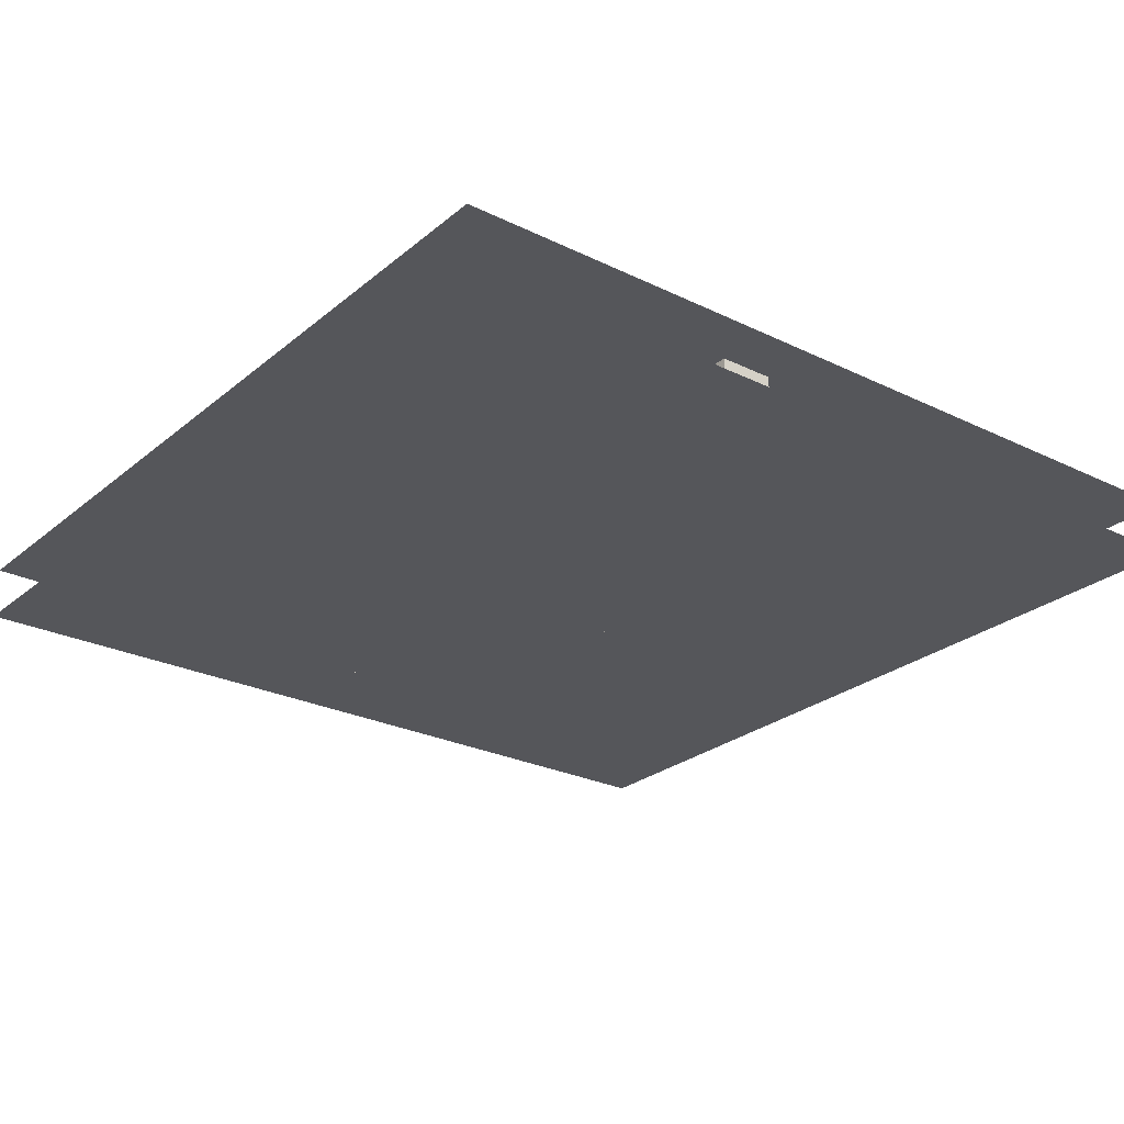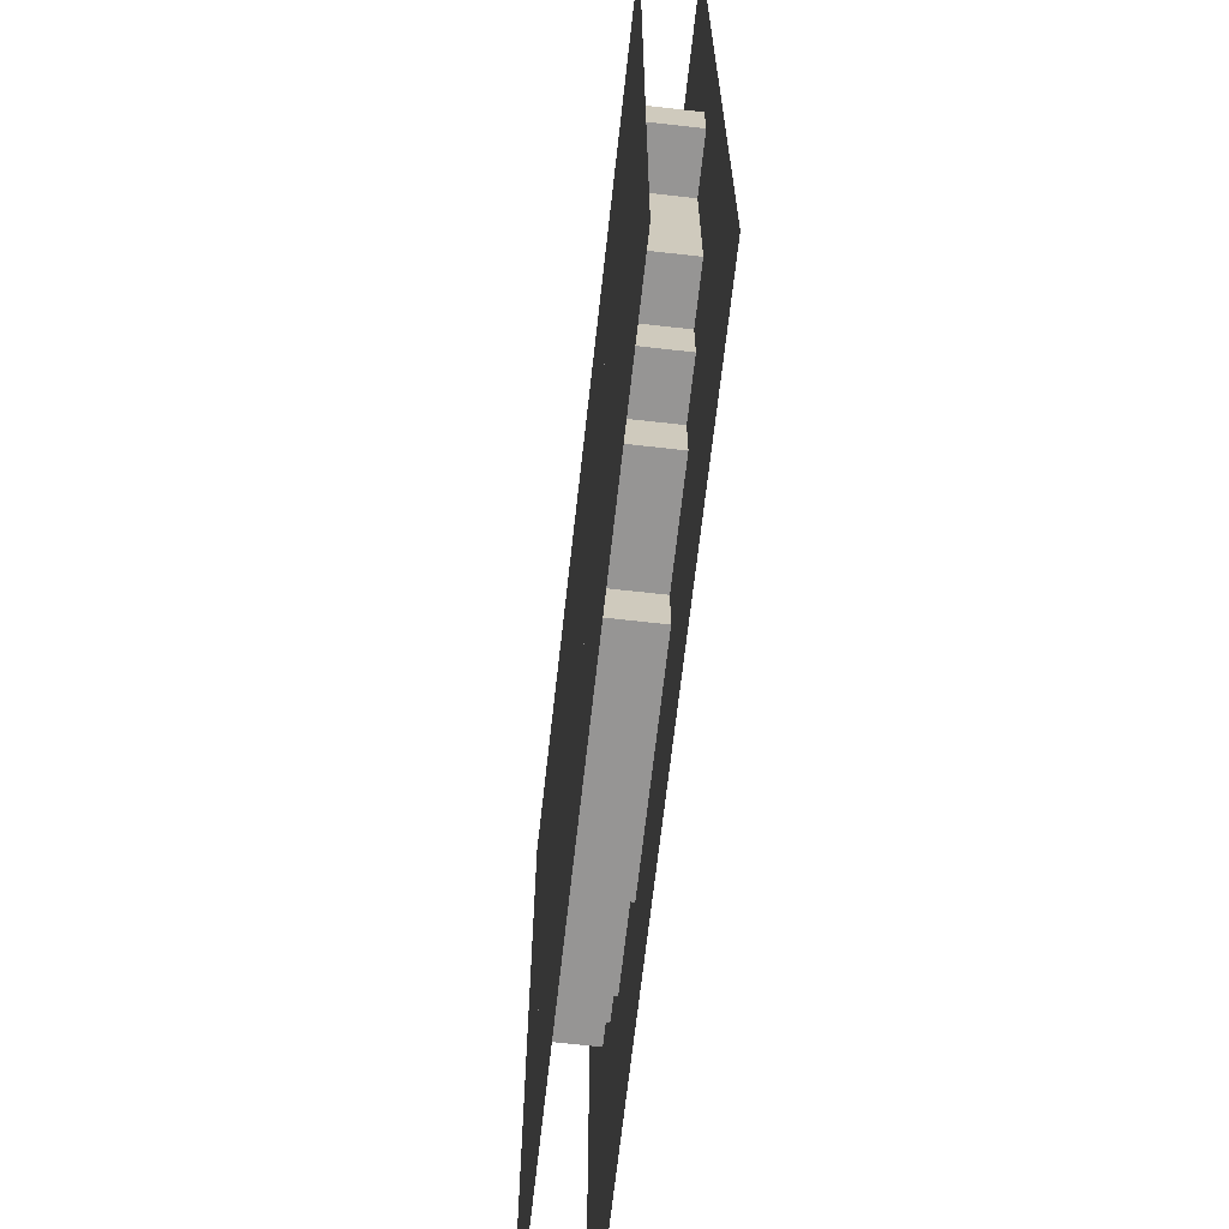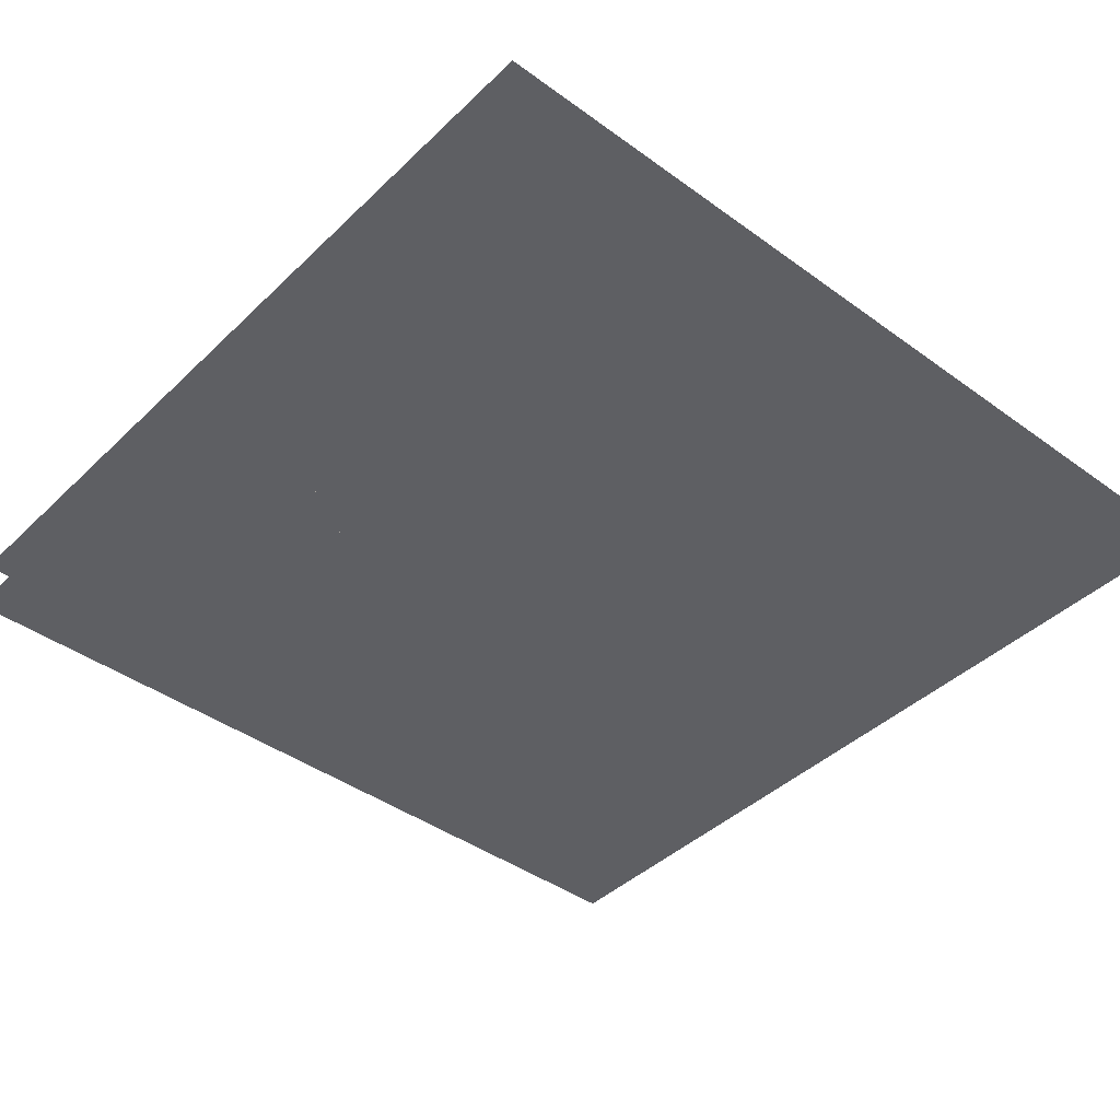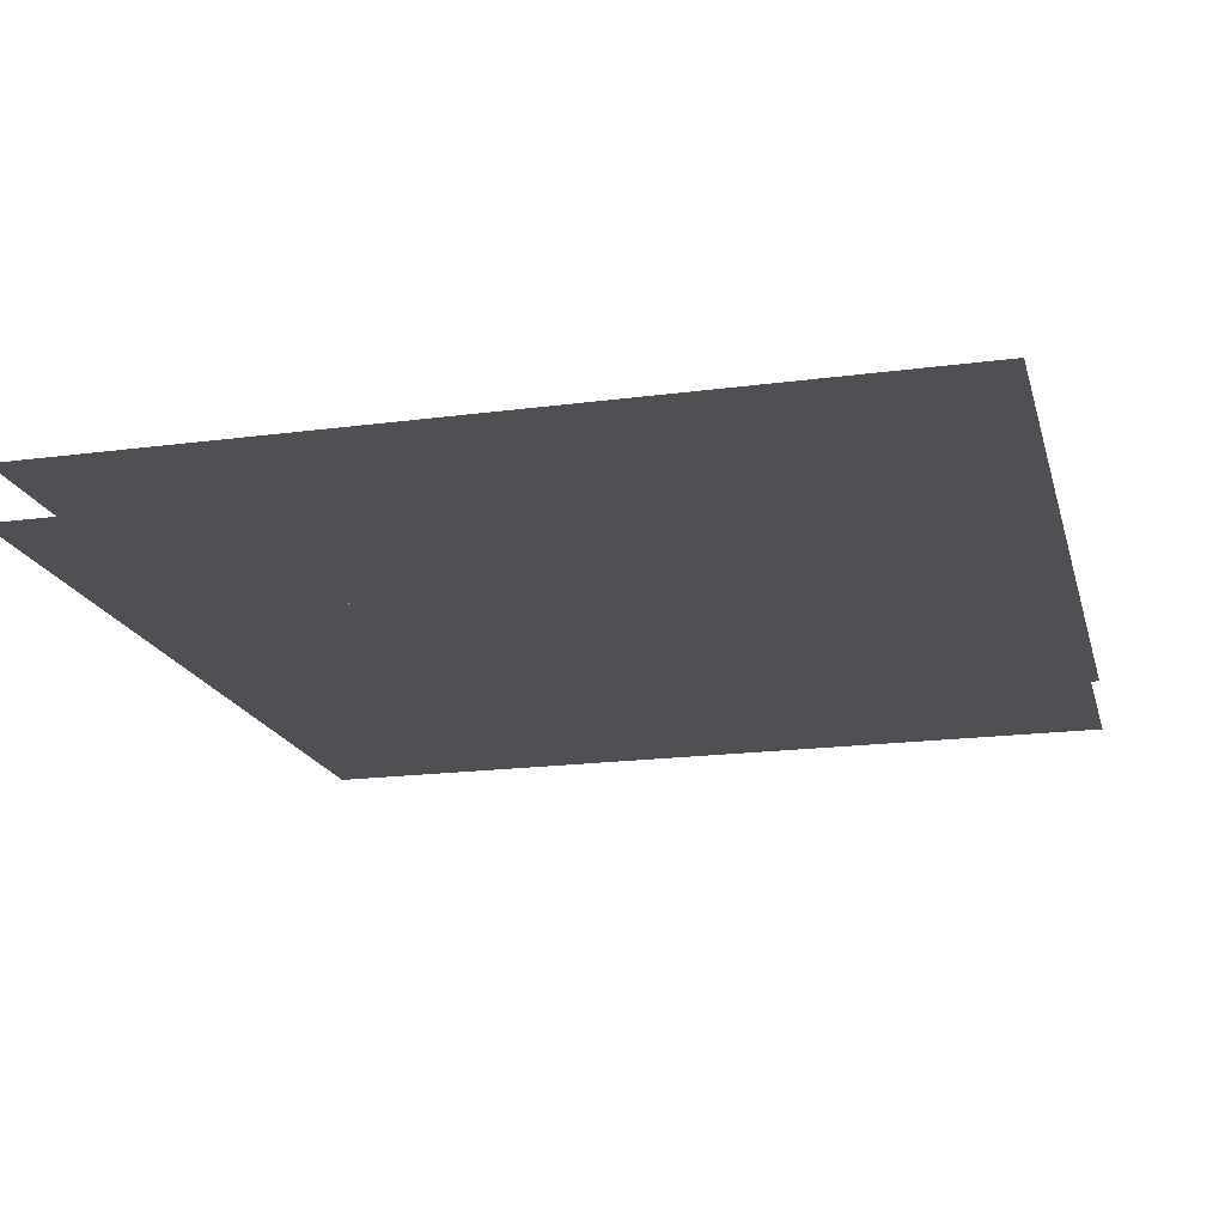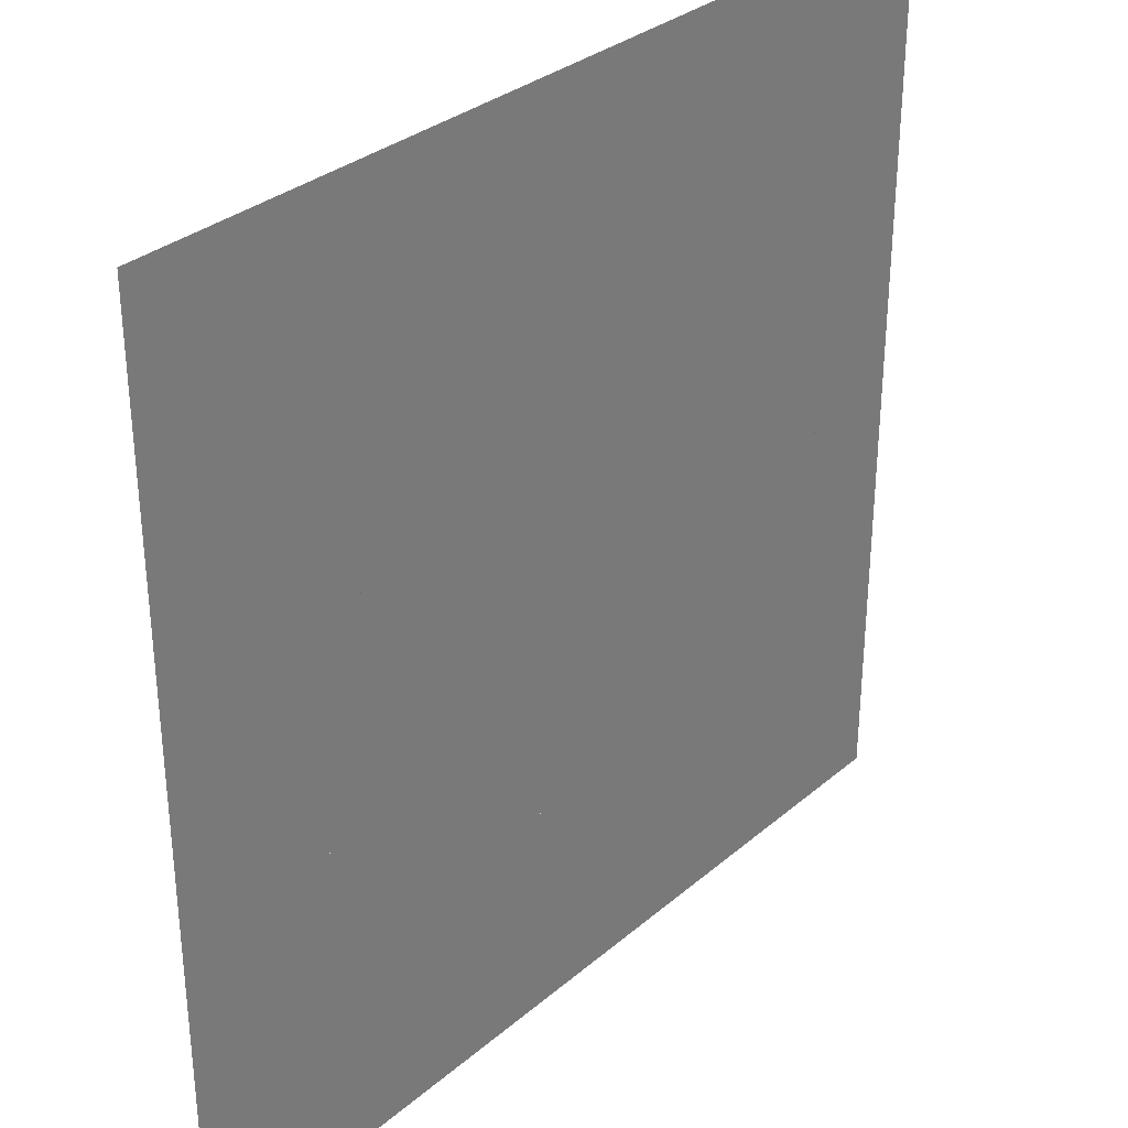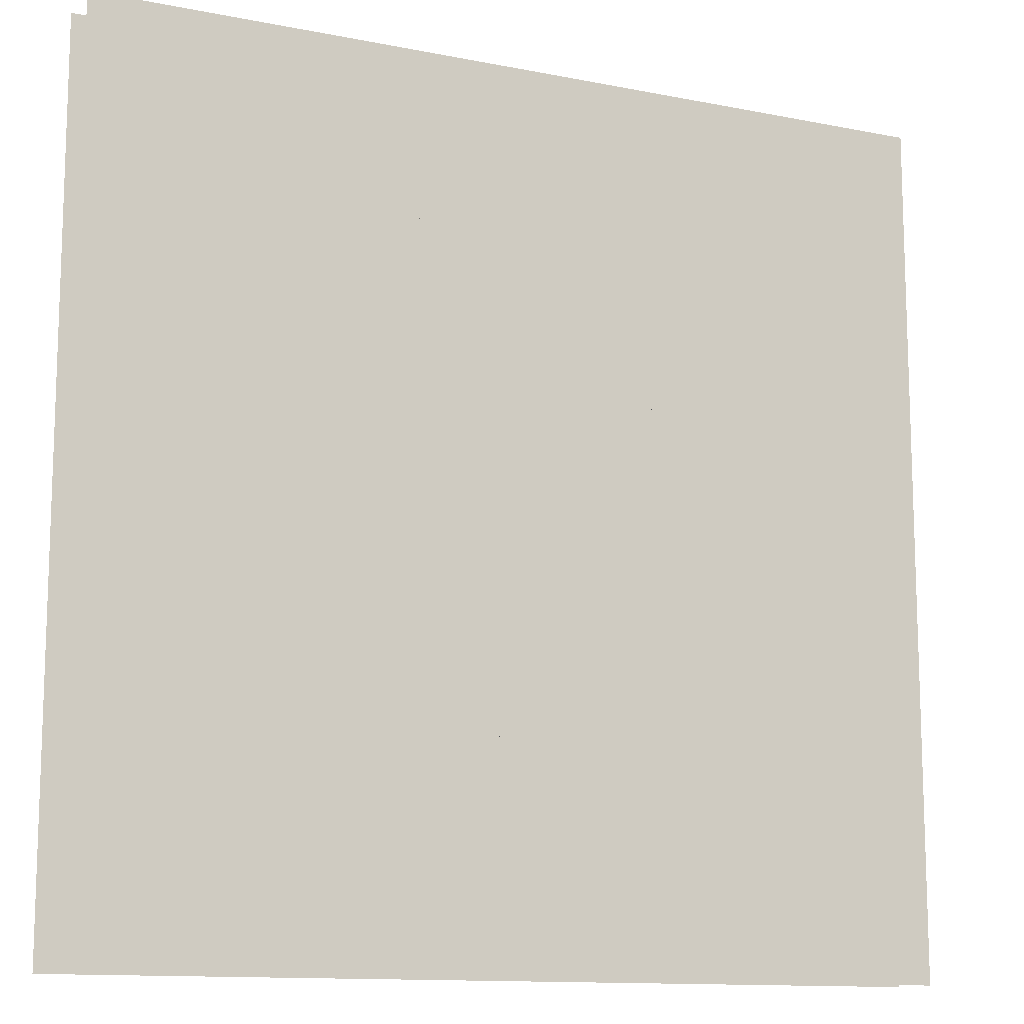
<metadata>
{"format":"obj","ext":"obj","renderer":"f3d","projection":"perspective","resolution":1024,"background":"white","views":[{"elev":-25.9,"azim":-127.8,"up":"+Z"},{"elev":-67.5,"azim":-96.4,"up":"+Y"},{"elev":-41.7,"azim":48.8,"up":"+Z"},{"elev":-18.6,"azim":14.3,"up":"+Z"},{"elev":32.2,"azim":-49.5,"up":"+Y"},{"elev":-12.4,"azim":154.9,"up":"+Y"}]}
</metadata>
<code>
v 1 1 0.4688
v 1 0 0.4688
v 0 0 0.4688
v 0 1 0.4688
v 0 1 0.5312
v 0 0 0.5312
v 1 0 0.5312
v 1 1 0.5312
v 0.4375 0.875 0.4688
v 0.4375 0.875 0.5312
v 0.5625 0.875 0.5312
v 0.5625 0.875 0.4688
v 0.4375 0.8125 0.4688
v 0.4375 0.8125 0.5312
v 0.5625 0.6875 0.5312
v 0.5625 0.6875 0.4688
v 0.1875 0.8125 0.4688
v 0.1875 0.8125 0.5312
v 0.625 0.8125 0.5312
v 0.625 0.8125 0.4688
v 0.1875 0.3125 0.4688
v 0.1875 0.3125 0.5312
v 0.5625 0.75 0.5312
v 0.5625 0.75 0.4688
v 0.625 0.75 0.4688
v 0.625 0.75 0.5312
v 0.625 0.1875 0.5312
v 0.625 0.1875 0.4688
v 0.125 0.75 0.4688
v 0.125 0.75 0.5312
v 0.1875 0.75 0.5312
v 0.1875 0.75 0.4688
v 0.125 0.375 0.4688
v 0.125 0.375 0.5312
v 0.625 0.6875 0.5312
v 0.625 0.6875 0.4688
v 0.0625 0.625 0.4688
v 0.0625 0.625 0.5312
v 0.8125 0.625 0.5312
v 0.8125 0.625 0.4688
v 0.0625 0.5625 0.5312
v 0.0625 0.5625 0.4688
v 0.125 0.5625 0.4688
v 0.125 0.5625 0.5312
v 0.8125 0.3125 0.5312
v 0.8125 0.3125 0.4688
v 0.8125 0.5625 0.4688
v 0.8125 0.5625 0.5312
v 0.875 0.5625 0.5312
v 0.875 0.5625 0.4688
v 0.875 0.375 0.5312
v 0.875 0.375 0.4688
v 0.25 0.25 0.5312
v 0.25 0.25 0.4688
v 0.75 0.25 0.4688
v 0.75 0.25 0.5312
v 0.25 0.3125 0.4688
v 0.25 0.3125 0.5312
v 0.75 0.3125 0.5312
v 0.75 0.3125 0.4688
v 0.375 0.1875 0.5312
v 0.375 0.1875 0.4688
v 0.375 0.25 0.4688
v 0.375 0.25 0.5312
f 1 2 3 4
f 5 6 7 8
f 9 10 11 12
f 9 13 14 10
f 11 15 16 12
f 17 18 19 20
f 17 21 22 18
f 23 24 25 26
f 19 27 28 20
f 29 30 31 32
f 29 33 34 30
f 16 15 35 36
f 37 38 39 40
f 41 42 43 44
f 37 42 41 38
f 39 45 46 40
f 47 48 49 50
f 49 51 52 50
f 34 33 52 51
f 22 21 46 45
f 53 54 55 56
f 57 54 53 58
f 59 56 55 60
f 61 62 28 27
f 63 62 61 64

</code>
